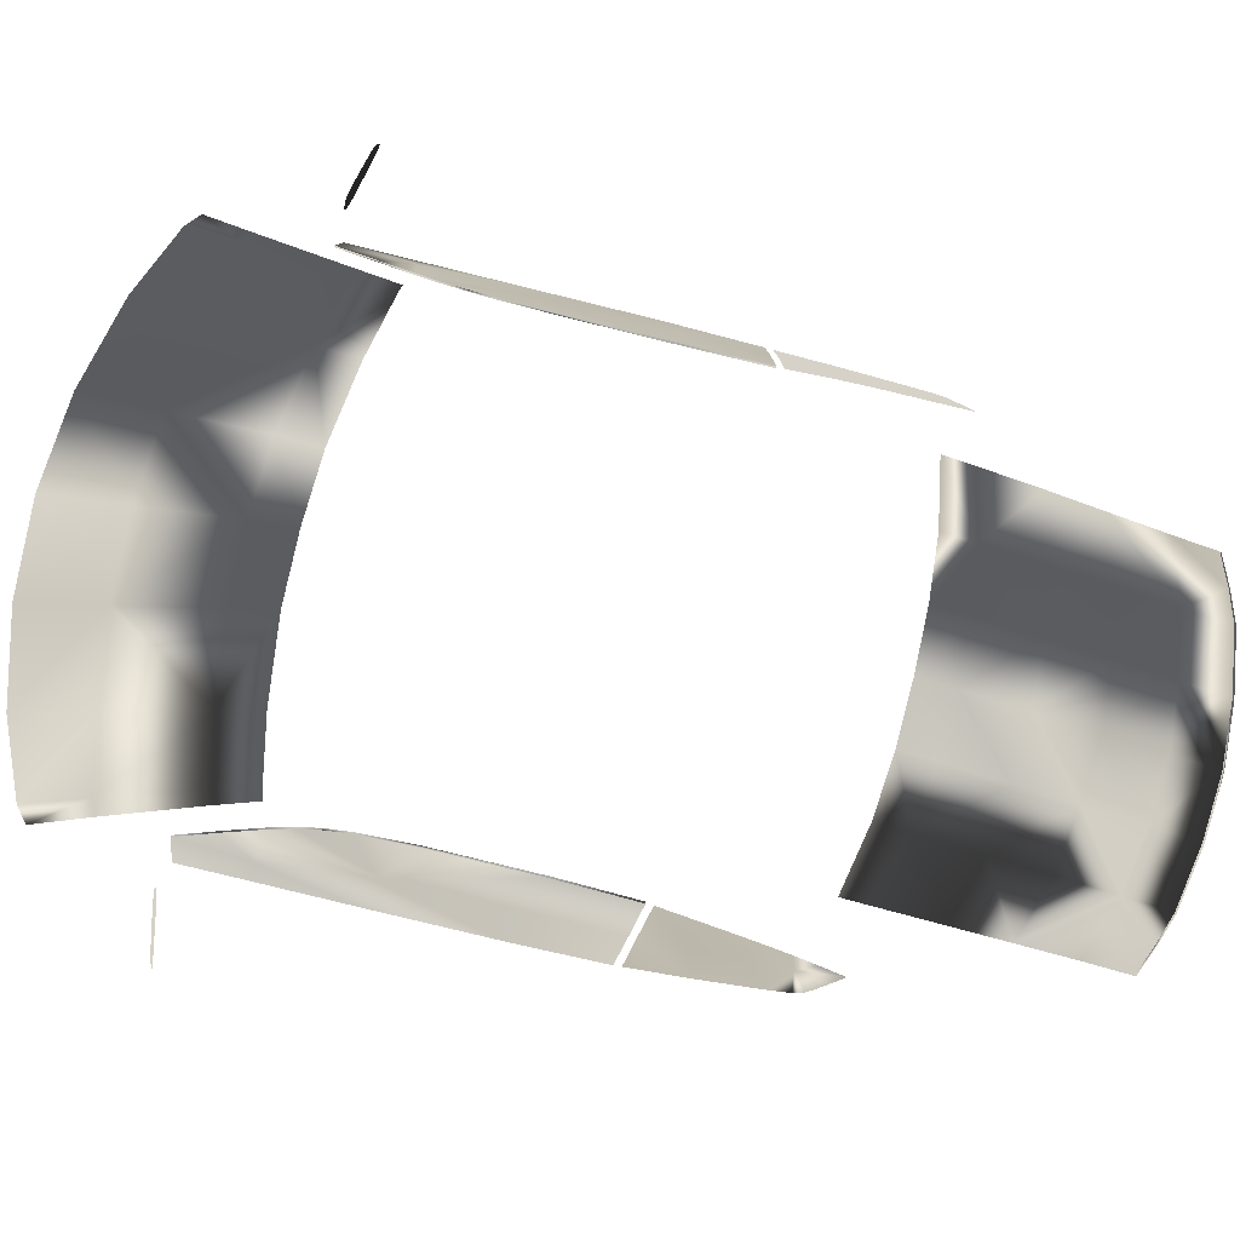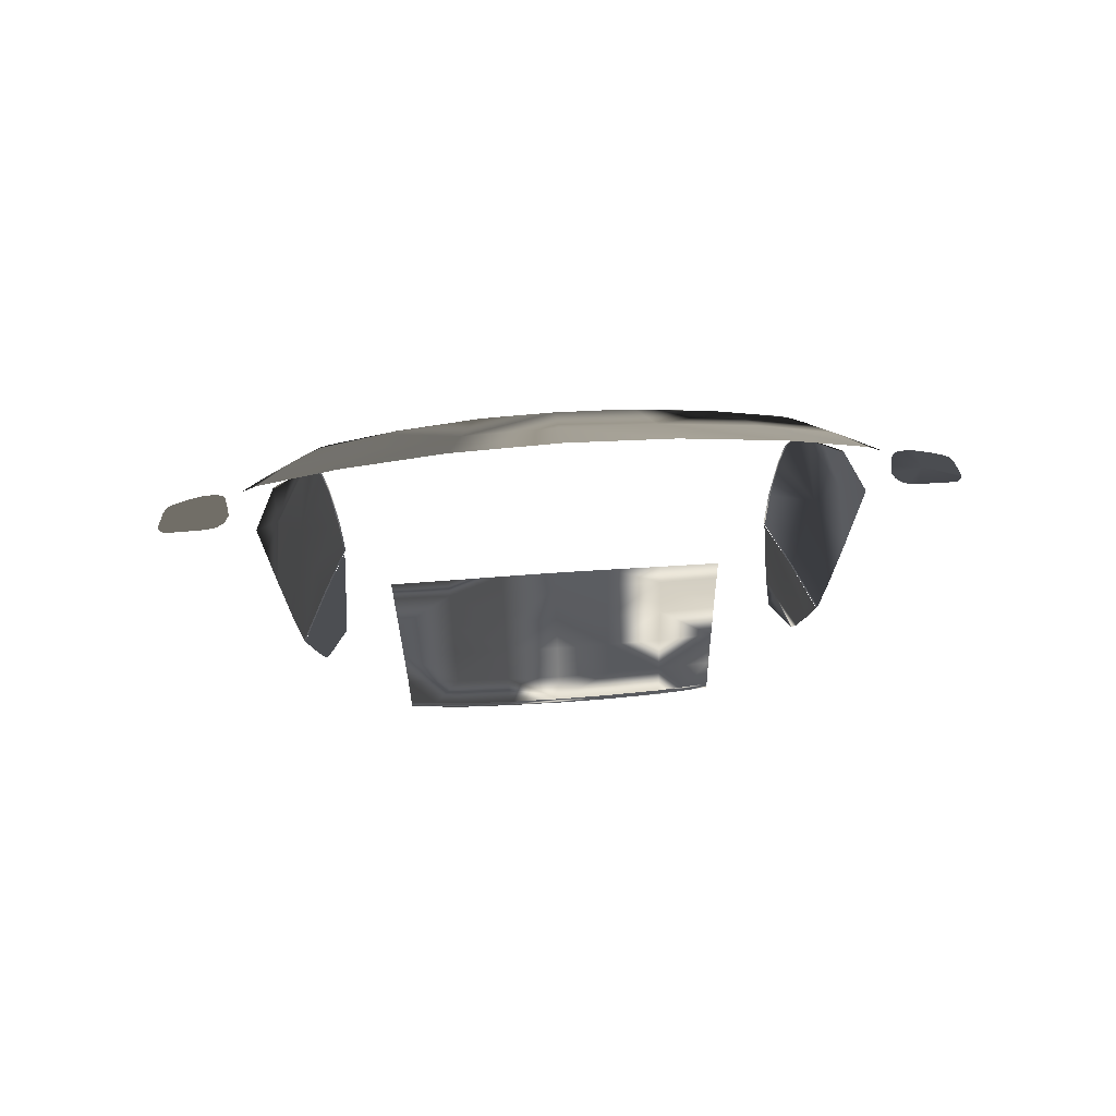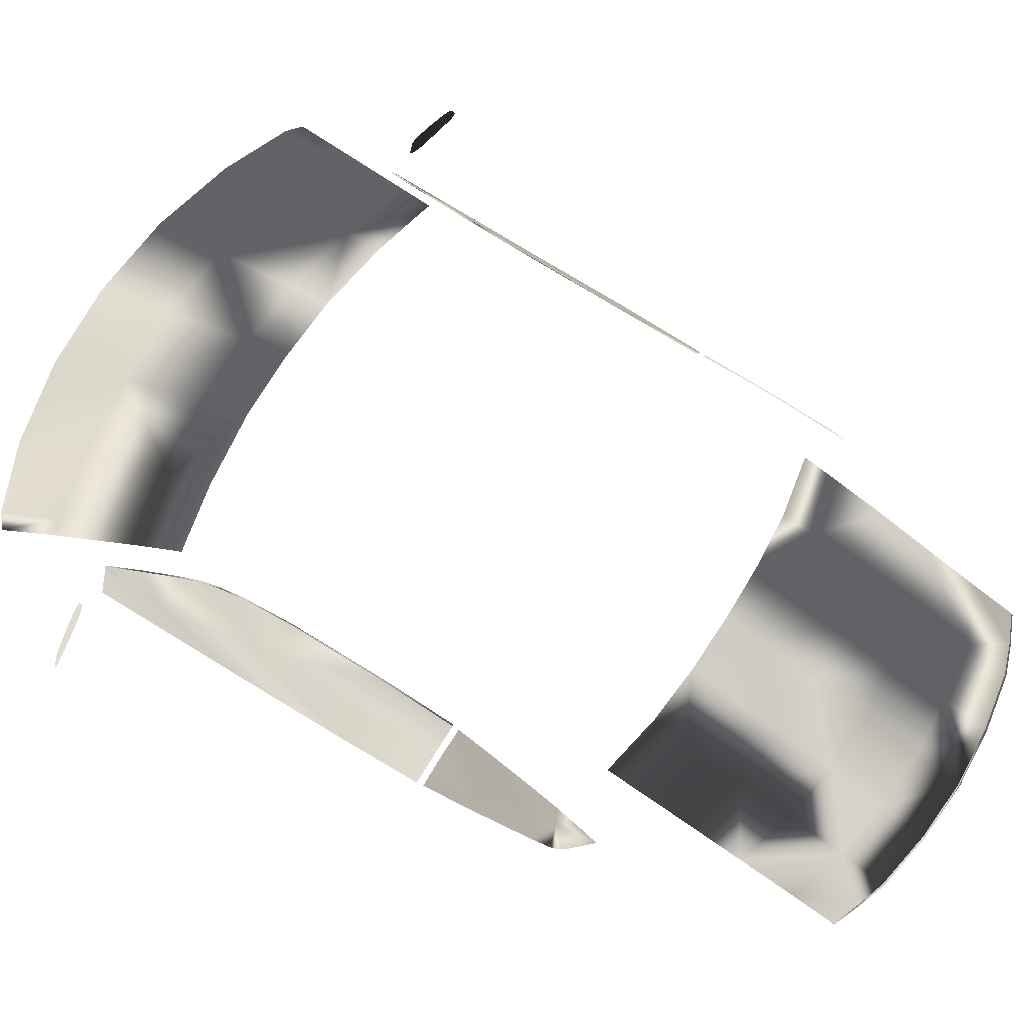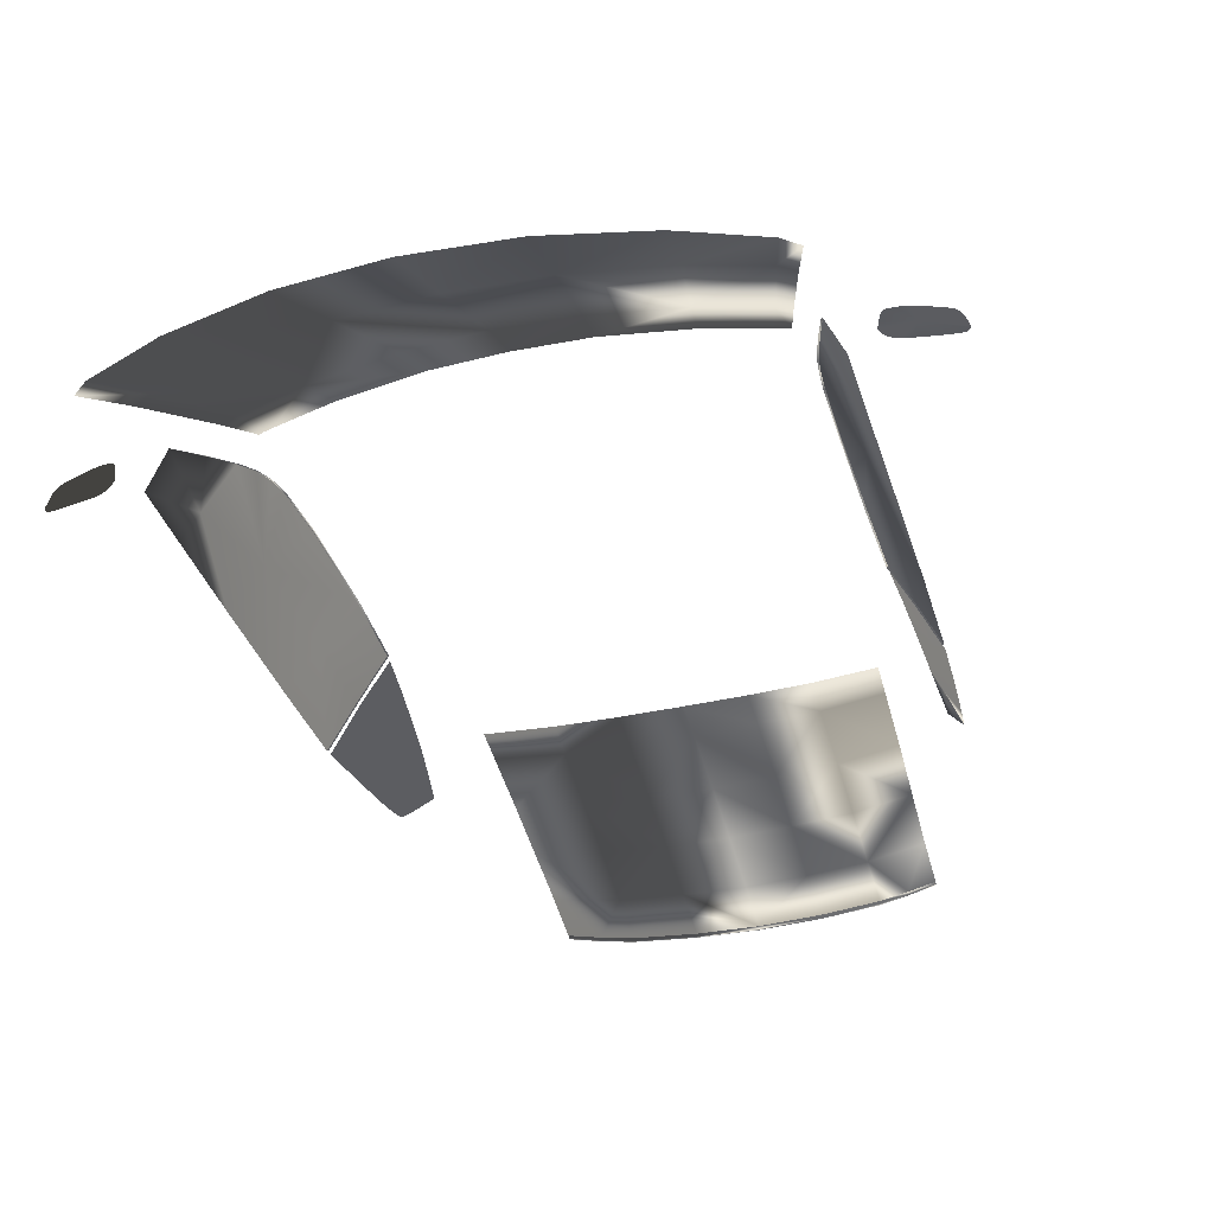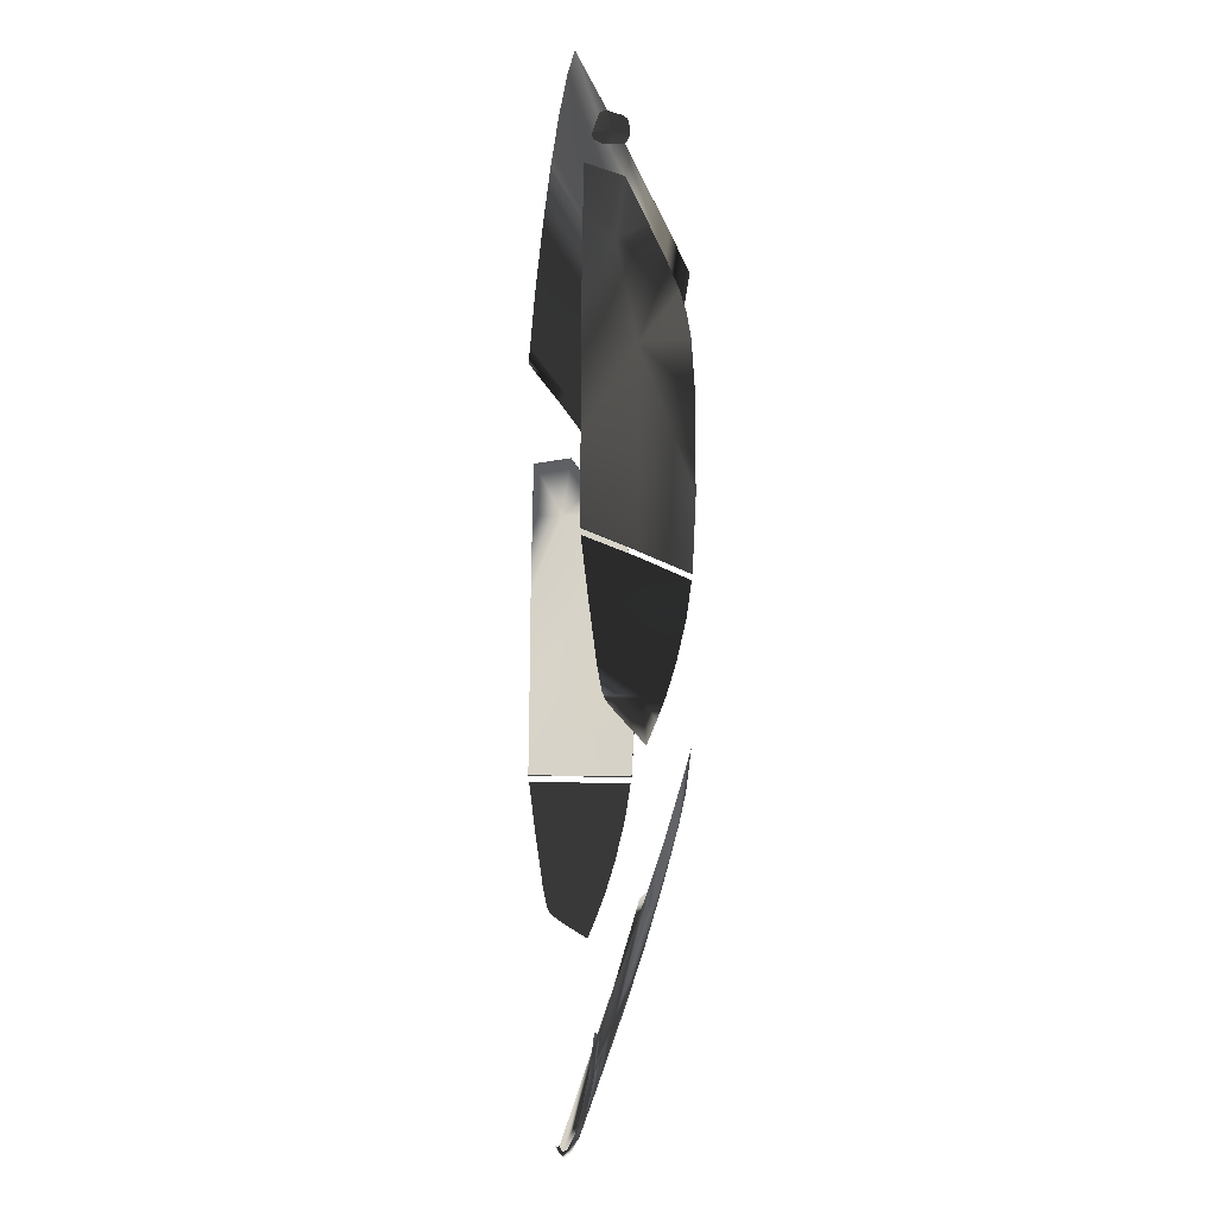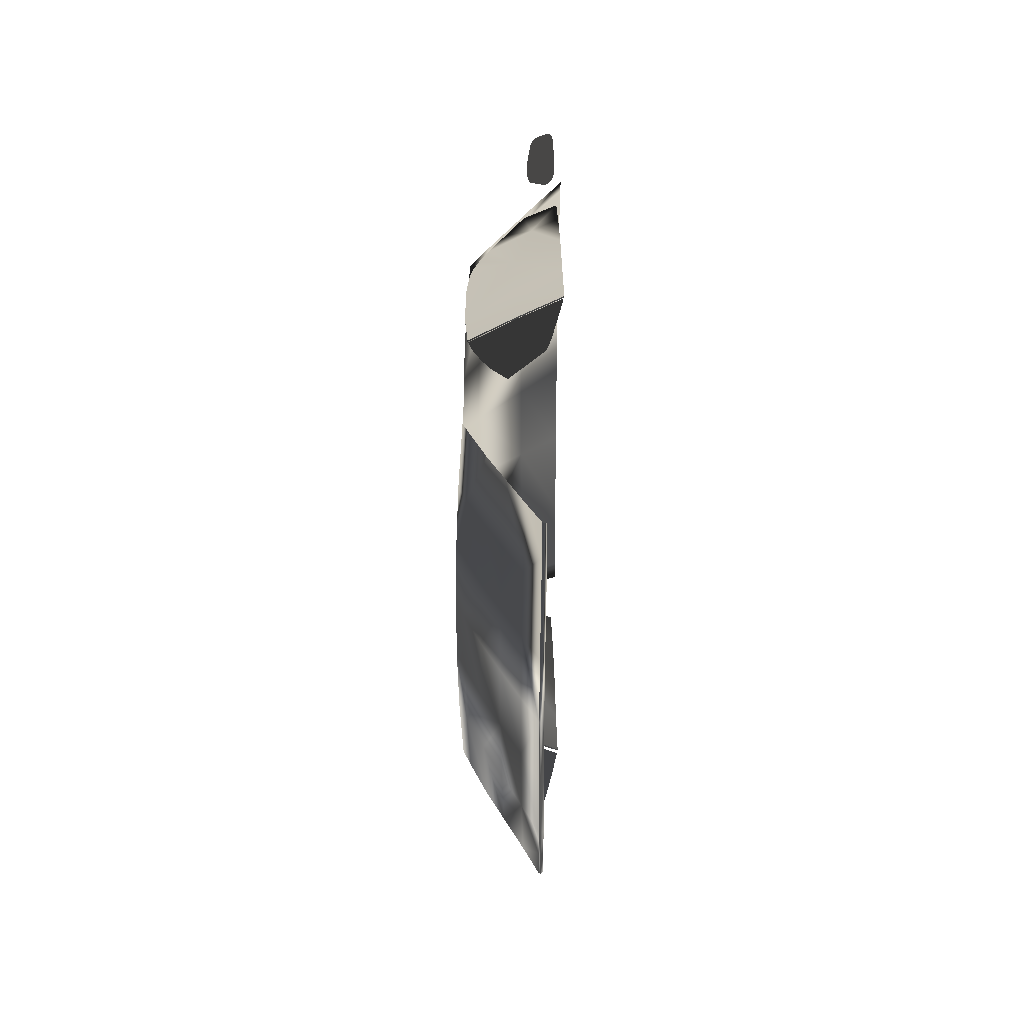
<metadata>
{"format":"obj","ext":"obj","renderer":"f3d","projection":"perspective","resolution":1024,"background":"white","views":[{"elev":78.4,"azim":-76.2,"up":"+Z"},{"elev":72.7,"azim":176.1,"up":"+Y"},{"elev":69.9,"azim":-57.8,"up":"+Z"},{"elev":-36.4,"azim":-163.2,"up":"+Z"},{"elev":-26.6,"azim":-96.2,"up":"+Y"},{"elev":-67.9,"azim":89.7,"up":"+Y"}]}
</metadata>
<code>
v  -108.3 125.9 133.4
v  -101.3 98.11 149.4
v  -73.98 104 151.8
v  -78.66 138.1 133.2
v  -2 111.7 152.9
v  -1.999 149.9 133.3
v  -41.02 146.9 133.3
v  -37 109.7 152.8
v  -107.3 95.95 147.6
v  -96.63 55.55 169.7
v  -91.16 57.09 171.3
v  -66.32 62.41 173.4
v  -114.2 120.9 133.2
v  -92.24 38.1 178.7
v  -89.63 38.8 179
v  -86.56 39.44 179.3
v  -62.94 44.15 181.1
v  -30.16 48.23 182.4
v  -32.36 66.91 174.9
v  -2 49.12 182.7
v  -2 68.43 175.4
v  70.11 103.9 151.8
v  97.26 98.11 149.4
v  104.3 125.9 133.4
v  74.66 138.1 133.2
v  33 109.7 152.8
v  37.02 146.9 133.3
v  103.3 95.95 147.6
v  87.16 57.09 171.3
v  92.63 55.55 169.7
v  62.32 62.41 173.4
v  110.2 120.9 133.2
v  82.56 39.44 179.3
v  85.63 38.8 179
v  88.24 38.1 178.7
v  28.36 66.91 174.9
v  26.16 48.23 182.4
v  58.94 44.15 181.1
v  -136.8 67.81 144.6
v  -124.8 70.62 142.1
v  -125.2 70.32 145.1
v  -126.1 69.83 149.3
v  -127 69.55 150.3
v  -128.3 69.23 150.8
v  -130.8 68.65 151.2
v  -134.7 67.79 151.3
v  -126.1 70.48 140
v  -134.6 68.79 137.8
v  -131.3 69.51 137.8
v  -129.5 69.88 138.1
v  -140.4 66.61 150.7
v  -145.5 65.56 149.7
v  -147.8 65.12 148.9
v  -149.2 64.9 147.6
v  -149.9 64.83 146.4
v  -150.9 64.8 144.1
v  -151.8 64.79 141.5
v  -151.7 64.86 140.7
v  -151.4 64.98 140.1
v  -150.8 65.15 139.4
v  -150.1 65.33 139
v  -147.8 65.86 138.6
v  -142.6 67.02 138.2
v  -127.3 70.29 139
v  -113.1 -84.27 135.8
v  -104.3 -87.48 156.9
v  -104.8 -52.68 157.4
v  -114 -46.99 135.9
v  -105.4 -3.036 157.5
v  -95.54 6.902 178.5
v  -96.5 17.11 176.8
v  -97.84 25.92 174.2
v  -100.1 36.33 169.5
v  -94.69 -16.44 179.8
v  -94.37 -58.78 179.4
v  -94.8 -90.71 177.7
v  -114.5 3.279 135.8
v  -109.6 39.54 148.9
v  -114.8 42.17 136.1
v  -108.2 68.69 152.6
v  -115 68.68 136.5
v  -103.8 51.36 161.8
v  -112.5 -84.27 135.8
v  -103.6 -87.48 156.9
v  -94.15 -90.71 177.7
v  -93.71 -58.78 179.4
v  -94.03 -16.44 179.8
v  -94.88 6.902 178.5
v  -95.85 17.11 176.8
v  -97.18 25.92 174.2
v  -99.42 36.33 169.5
v  -103.1 51.36 161.8
v  -107.6 68.7 152.3
v  -76.85 -210.6 160.7
v  -52.06 -218.6 161.9
v  -52.04 -195 169.5
v  -77.37 -187.6 168.2
v  -51.84 -169.4 176.8
v  -77.83 -162.8 175.3
v  -2 -158.3 181.5
v  -27 -157.7 181.2
v  -27.01 -171.9 177.6
v  -2 -173.3 178
v  -27.03 -198 170.2
v  -2 -199.7 170.5
v  -27.23 -266.2 147.7
v  -52.25 -262 147.4
v  -52.25 -262.8 146.7
v  -27.23 -267 147
v  -52.08 -242.5 154
v  -27.06 -246.3 154.4
v  -27.04 -222 162.5
v  -2 -267.8 147.8
v  -2 -268.6 147.1
v  -2 -248.4 154.5
v  -2 -224 162.7
v  -64.47 -257.9 147.3
v  -76.16 -253.2 147.1
v  -76.15 -253.8 146.4
v  -64.47 -258.6 146.6
v  -76.34 -234.1 153.1
v  -78.02 -150.5 178.7
v  -51.64 -155.6 180.4
v  -52.25 -261.8 145.5
v  -27.23 -266 145.8
v  -2 -267.6 145.9
v  -64.34 -257.6 145.4
v  -75.88 -252.9 145.3
v  72.86 -210.6 160.7
v  73.38 -187.6 168.2
v  48.04 -195 169.5
v  48.06 -218.6 161.9
v  73.83 -162.8 175.3
v  47.84 -169.4 176.8
v  23.01 -171.9 177.6
v  23 -157.7 181.2
v  23.03 -198 170.2
v  48.09 -262.7 146.7
v  48.09 -261.9 147.4
v  23.23 -266.2 147.7
v  23.23 -267 147
v  48.08 -242.5 154
v  23.05 -222 162.5
v  23.06 -246.3 154.4
v  60.13 -257.5 147.3
v  60.13 -258.2 146.6
v  72.16 -252.7 146.5
v  72.17 -252 147.2
v  72.34 -234.1 153.1
v  74.02 -150.5 178.7
v  47.64 -155.6 180.4
v  23.23 -266 145.8
v  48.09 -261.7 145.5
v  59.99 -257.3 145.4
v  71.89 -251.7 145.4
v  -104.1 -90.24 157.4
v  -112.9 -87.24 136.2
v  -111.4 -110.3 139
v  -103.6 -106.7 158.2
v  -103.1 -126.9 158.7
v  -109.5 -134.9 142.3
v  -102.4 -142.8 158.5
v  -108.5 -144.4 144.1
v  -108 -146.7 145.1
v  -107.4 -148.6 146.5
v  -106.1 -151.1 149.2
v  -103.7 -155.2 154.1
v  -100.6 -160.1 160.1
v  -99.53 -150.4 163.8
v  -98.53 -140.9 167.2
v  -97.4 -127.1 171.1
v  -96 -109.2 175.1
v  -94.73 -93.42 177.3
v  109.1 -84.27 135.8
v  110 -46.99 135.9
v  100.8 -52.68 157.4
v  100.3 -87.48 156.9
v  101.4 -3.037 157.5
v  93.84 25.92 174.2
v  92.51 17.11 176.8
v  91.54 6.902 178.5
v  96.08 36.33 169.5
v  90.69 -16.44 179.8
v  90.37 -58.78 179.4
v  90.8 -90.71 177.7
v  110.5 3.279 135.8
v  105.6 39.54 148.9
v  110.8 42.17 136.1
v  111.1 68.68 136.5
v  104.2 68.69 152.6
v  99.79 51.35 161.8
v  99.62 -87.48 156.9
v  108.5 -84.27 135.8
v  90.15 -90.71 177.7
v  89.71 -58.78 179.4
v  90.03 -16.44 179.8
v  90.88 6.902 178.5
v  91.85 17.11 176.8
v  93.18 25.92 174.2
v  95.43 36.33 169.5
v  99.14 51.35 161.8
v  103.6 68.7 152.3
v  100.1 -90.24 157.4
v  99.55 -106.7 158.2
v  107.4 -110.3 139
v  108.9 -87.24 136.2
v  99.08 -126.9 158.7
v  105.5 -134.9 142.3
v  98.42 -142.8 158.5
v  104.5 -144.4 144.1
v  103.4 -148.6 146.5
v  104 -146.7 145.1
v  99.69 -155.2 154.1
v  102.1 -151.1 149.2
v  96.65 -160.1 160.1
v  95.53 -150.4 163.8
v  94.53 -140.9 167.2
v  93.4 -127.1 171.1
v  92 -109.2 175.1
v  90.73 -93.42 177.3
v  132.8 67.81 144.6
v  120.8 70.62 142.1
v  121.2 70.32 145.1
v  122.1 69.83 149.3
v  123 69.55 150.3
v  124.3 69.23 150.8
v  126.8 68.65 151.2
v  130.7 67.79 151.3
v  122.1 70.48 140
v  130.6 68.79 137.8
v  127.3 69.51 137.8
v  125.5 69.88 138.1
v  136.4 66.61 150.7
v  141.5 65.56 149.7
v  143.8 65.12 148.9
v  145.2 64.9 147.6
v  145.9 64.83 146.4
v  146.9 64.8 144.1
v  147.8 64.79 141.5
v  147.7 64.86 140.7
v  147.4 64.98 140.1
v  146.8 65.15 139.4
v  146.1 65.33 139
v  143.8 65.86 138.6
v  138.6 67.02 138.2
v  123.4 70.29 139
g Mustang_Windows_HD002
f -246 -245 -244
f -244 -243 -246
f -242 -241 -240
f -240 -239 -242
f -245 -238 -237
f -237 -236 -245
f -235 -244 -245
f -245 -236 -235
f -234 -238 -245
f -245 -246 -234
f -239 -240 -243
f -243 -244 -239
f -236 -237 -233
f -236 -233 -232
f -236 -232 -231
f -235 -230 -229
f -229 -228 -235
f -227 -226 -228
f -228 -229 -227
f -239 -228 -226
f -226 -242 -239
f -235 -228 -239
f -239 -244 -235
f -235 -236 -231
f -231 -230 -235
f -225 -224 -223
f -223 -222 -225
f -242 -221 -220
f -220 -241 -242
f -219 -224 -218
f -218 -217 -219
f -224 -225 -216
f -216 -218 -224
f -215 -223 -224
f -224 -219 -215
f -221 -225 -222
f -222 -220 -221
f -218 -214 -213
f -218 -213 -212
f -218 -212 -217
f -216 -211 -210
f -210 -209 -216
f -227 -210 -211
f -211 -226 -227
f -221 -242 -226
f -226 -211 -221
f -221 -211 -216
f -216 -225 -221
f -216 -209 -214
f -214 -218 -216
f -208 -207 -206
f -208 -206 -205
f -208 -205 -204
f -203 -202 -208
f -208 -204 -203
f -208 -202 -201
f -208 -200 -207
f -199 -198 -208
f -208 -198 -197
f -201 -196 -208
f -195 -194 -208
f -208 -196 -195
f -208 -194 -193
f -192 -191 -208
f -208 -193 -192
f -208 -191 -190
f -189 -188 -208
f -208 -190 -189
f -187 -186 -208
f -208 -188 -187
f -208 -186 -185
f -208 -184 -199
f -185 -184 -208
f -183 -200 -208
f -197 -183 -208
f -182 -181 -180
f -180 -179 -182
f -178 -177 -176
f -176 -175 -178
f -174 -178 -175
f -173 -177 -178
f -178 -180 -172
f -172 -173 -178
f -171 -172 -180
f -180 -181 -171
f -178 -170 -179
f -179 -180 -178
f -169 -168 -170
f -170 -178 -169
f -169 -167 -166
f -166 -168 -169
f -174 -169 -178
f -165 -167 -169
f -169 -174 -165
f -181 -182 -164
f -164 -163 -181
f -181 -163 -162
f -162 -171 -181
f -161 -172 -171
f -171 -162 -161
f -161 -160 -173
f -173 -172 -161
f -160 -159 -177
f -177 -173 -160
f -159 -158 -176
f -176 -177 -159
f -158 -157 -175
f -175 -176 -158
f -157 -156 -174
f -174 -175 -157
f -156 -155 -165
f -165 -174 -156
f -154 -167 -165
f -165 -155 -154
f -153 -152 -151
f -151 -150 -153
f -150 -151 -149
f -149 -148 -150
f -147 -146 -145
f -145 -144 -147
f -144 -145 -143
f -143 -142 -144
f -141 -140 -139
f -139 -138 -141
f -137 -136 -135
f -135 -152 -137
f -134 -141 -138
f -138 -133 -134
f -136 -132 -131
f -131 -135 -136
f -130 -129 -128
f -128 -127 -130
f -137 -152 -153
f -153 -126 -137
f -125 -148 -149
f -149 -124 -125
f -149 -151 -143
f -143 -145 -149
f -146 -124 -149
f -149 -145 -146
f -135 -131 -142
f -142 -143 -135
f -135 -143 -151
f -151 -152 -135
f -139 -123 -122
f -122 -138 -139
f -138 -122 -121
f -121 -133 -138
f -120 -127 -128
f -128 -119 -120
f -140 -141 -136
f -136 -137 -140
f -134 -132 -136
f -136 -141 -134
f -137 -130 -140
f -140 -130 -127
f -127 -139 -140
f -127 -120 -123
f -123 -139 -127
f -137 -126 -130
f -126 -129 -130
f -118 -117 -116
f -116 -115 -118
f -117 -114 -113
f -113 -116 -117
f -147 -144 -112
f -112 -111 -147
f -144 -142 -110
f -110 -112 -144
f -109 -108 -107
f -107 -106 -109
f -105 -115 -104
f -104 -103 -105
f -106 -107 -134
f -134 -133 -106
f -103 -104 -131
f -131 -132 -103
f -102 -101 -100
f -100 -99 -102
f -105 -98 -118
f -118 -115 -105
f -97 -96 -113
f -113 -114 -97
f -113 -112 -110
f -110 -116 -113
f -111 -112 -113
f -113 -96 -111
f -104 -110 -142
f -142 -131 -104
f -104 -115 -116
f -116 -110 -104
f -95 -94 -109
f -109 -106 -95
f -133 -121 -95
f -95 -106 -133
f -93 -92 -100
f -100 -101 -93
f -108 -105 -103
f -103 -107 -108
f -103 -132 -134
f -134 -107 -103
f -105 -108 -102
f -108 -109 -101
f -101 -102 -108
f -101 -109 -94
f -94 -93 -101
f -105 -102 -98
f -98 -102 -99
f -91 -90 -89
f -89 -88 -91
f -87 -88 -89
f -89 -86 -87
f -85 -87 -86
f -86 -84 -85
f -85 -84 -83
f -83 -82 -85
f -85 -82 -81
f -81 -80 -85
f -79 -85 -80
f -79 -78 -85
f -77 -85 -78
f -85 -76 -87
f -76 -75 -87
f -87 -75 -88
f -74 -91 -88
f -88 -75 -74
f -77 -76 -85
f -73 -72 -71
f -71 -70 -73
f -69 -68 -67
f -67 -66 -69
f -65 -68 -69
f -64 -69 -66
f -69 -64 -63
f -63 -71 -69
f -62 -70 -71
f -71 -63 -62
f -69 -71 -72
f -72 -61 -69
f -60 -69 -61
f -61 -59 -60
f -60 -59 -58
f -58 -57 -60
f -65 -69 -60
f -56 -65 -60
f -60 -57 -56
f -70 -55 -54
f -54 -73 -70
f -70 -62 -53
f -53 -55 -70
f -52 -53 -62
f -62 -63 -52
f -52 -63 -64
f -64 -51 -52
f -51 -64 -66
f -66 -50 -51
f -50 -66 -67
f -67 -49 -50
f -49 -67 -68
f -68 -48 -49
f -48 -68 -65
f -65 -47 -48
f -47 -65 -56
f -56 -46 -47
f -45 -46 -56
f -56 -57 -45
f -44 -43 -42
f -42 -41 -44
f -40 -39 -42
f -42 -43 -40
f -38 -37 -39
f -39 -40 -38
f -38 -36 -35
f -35 -37 -38
f -38 -34 -33
f -33 -36 -38
f -32 -34 -38
f -32 -38 -31
f -30 -31 -38
f -38 -40 -29
f -29 -40 -28
f -40 -43 -28
f -27 -28 -43
f -43 -44 -27
f -30 -38 -29
f -26 -25 -24
f -26 -24 -23
f -26 -23 -22
f -21 -20 -26
f -26 -22 -21
f -26 -20 -19
f -26 -18 -25
f -17 -16 -26
f -26 -16 -15
f -19 -14 -26
f -13 -12 -26
f -26 -14 -13
f -26 -12 -11
f -10 -9 -26
f -26 -11 -10
f -26 -9 -8
f -7 -6 -26
f -26 -8 -7
f -5 -4 -26
f -26 -6 -5
f -26 -4 -3
f -26 -2 -17
f -3 -2 -26
f -1 -18 -26
f -15 -1 -26

</code>
